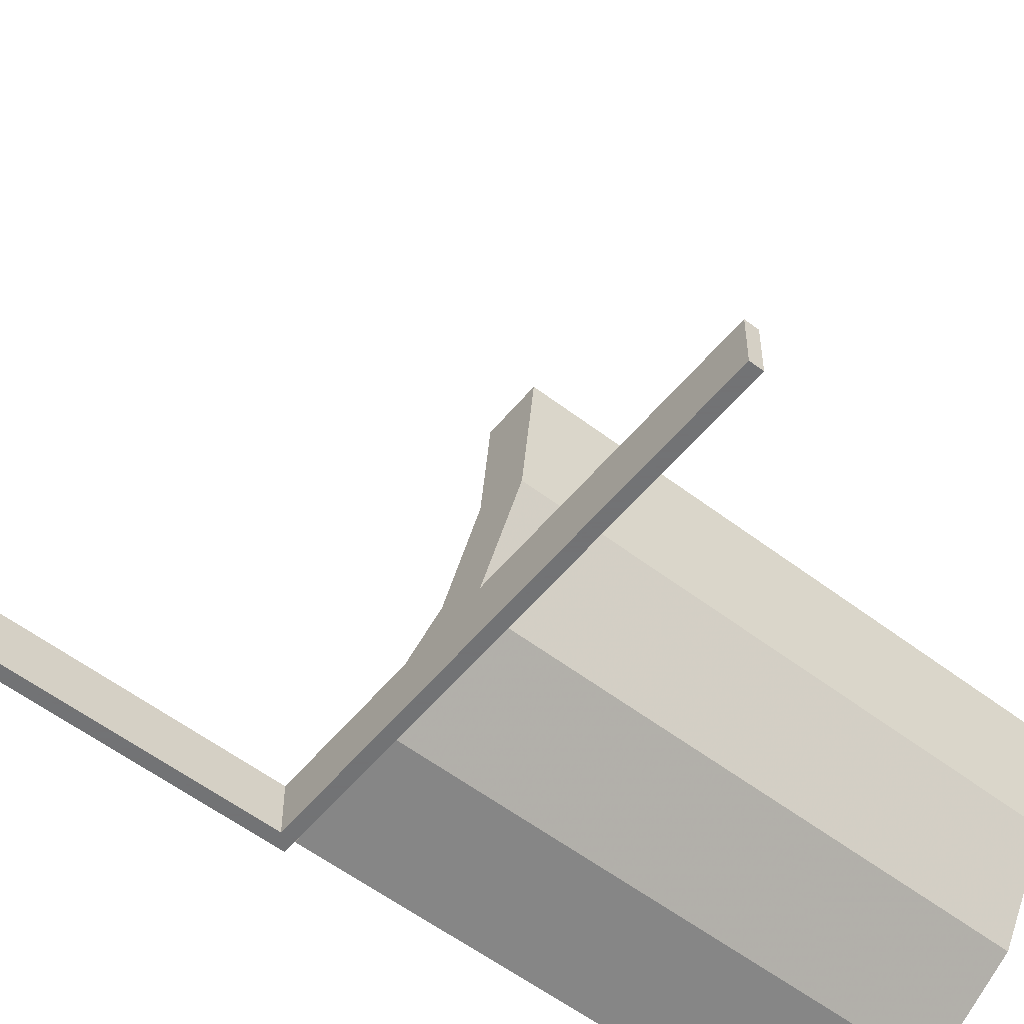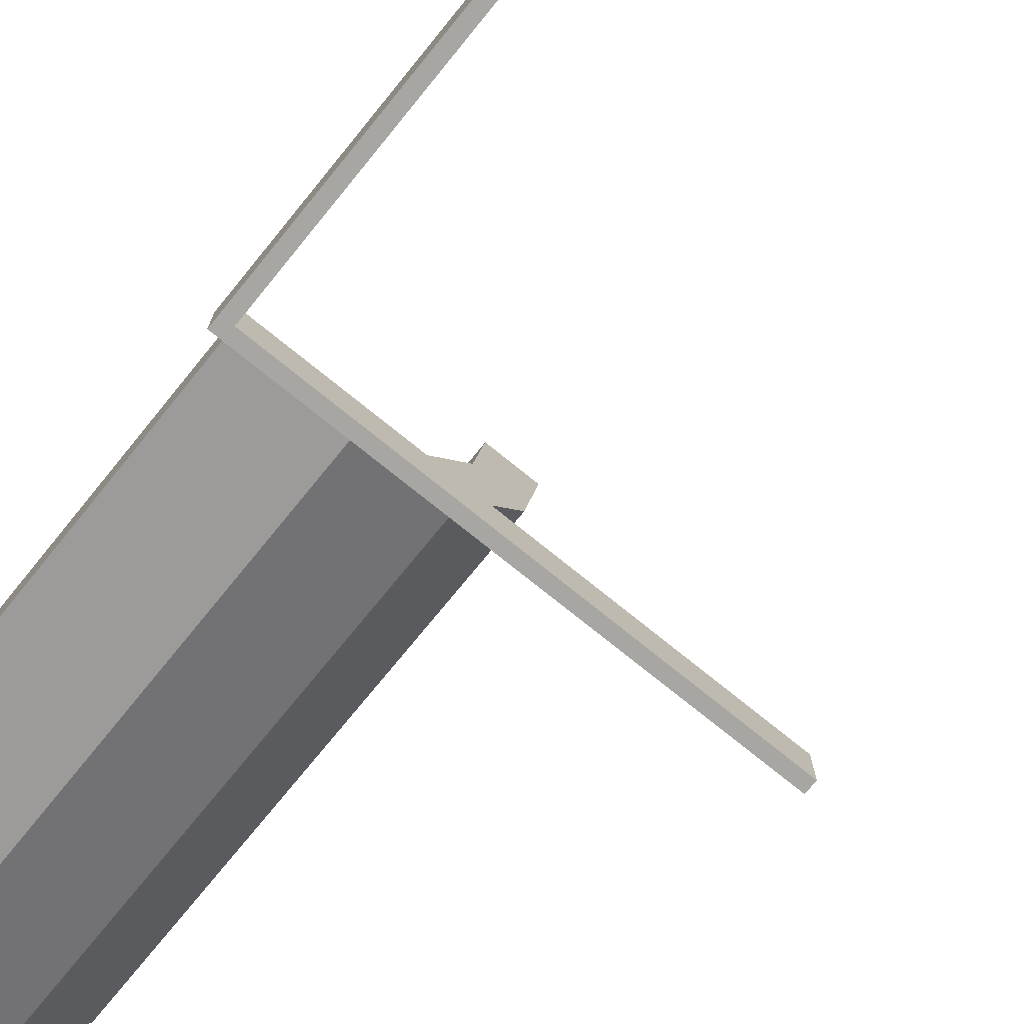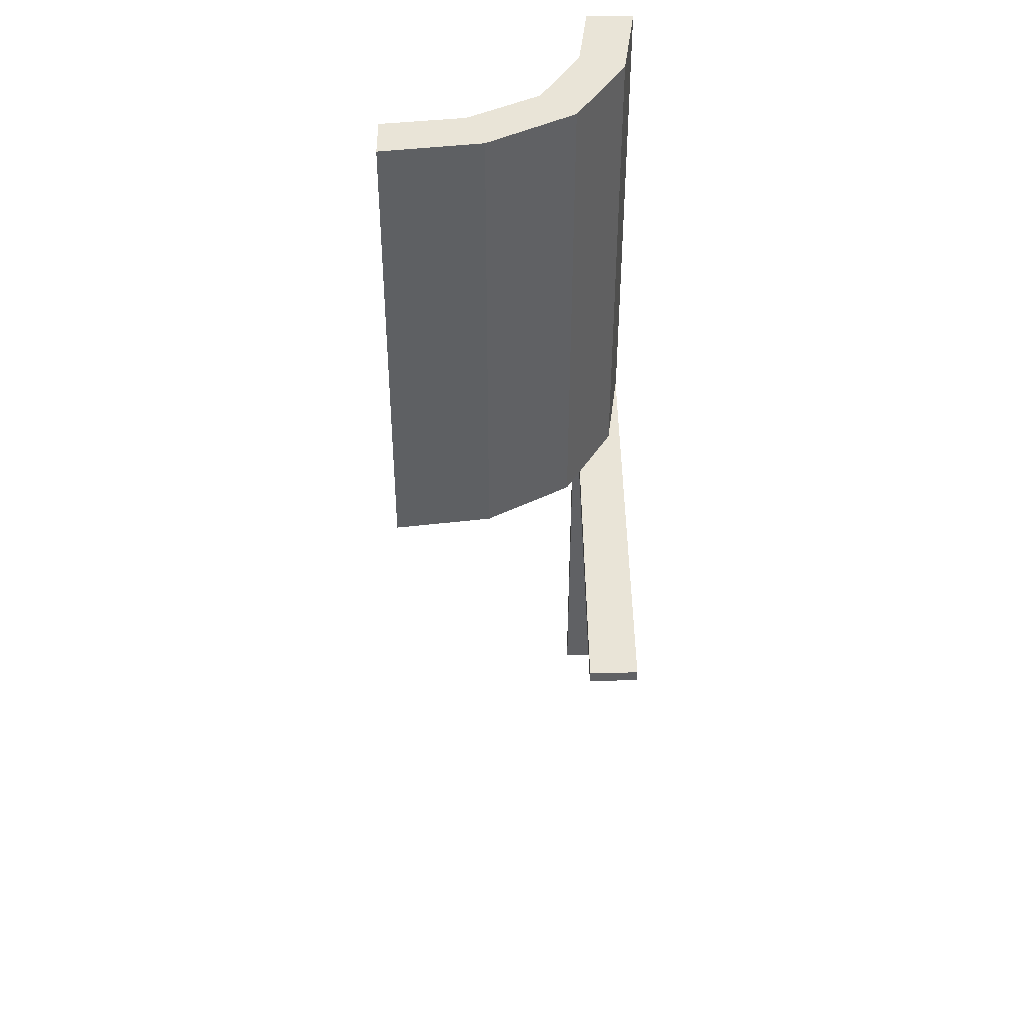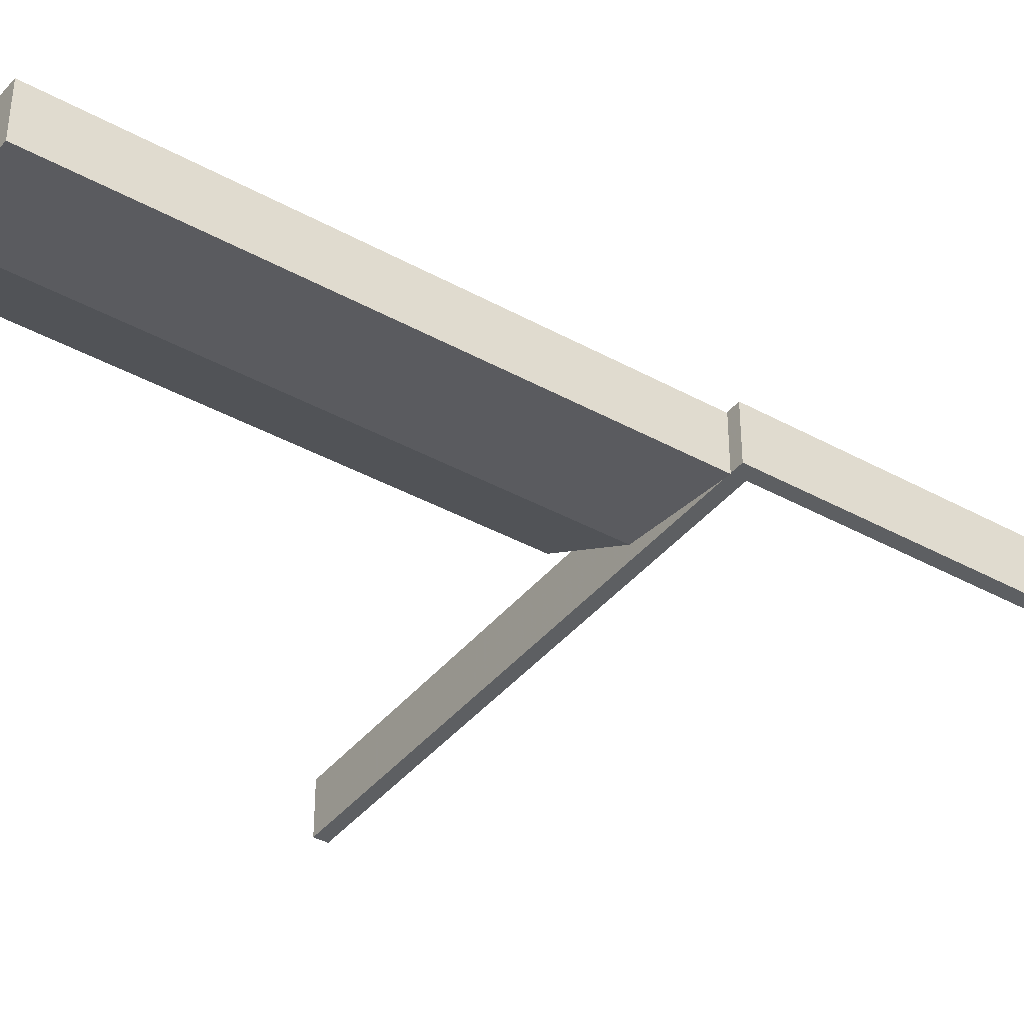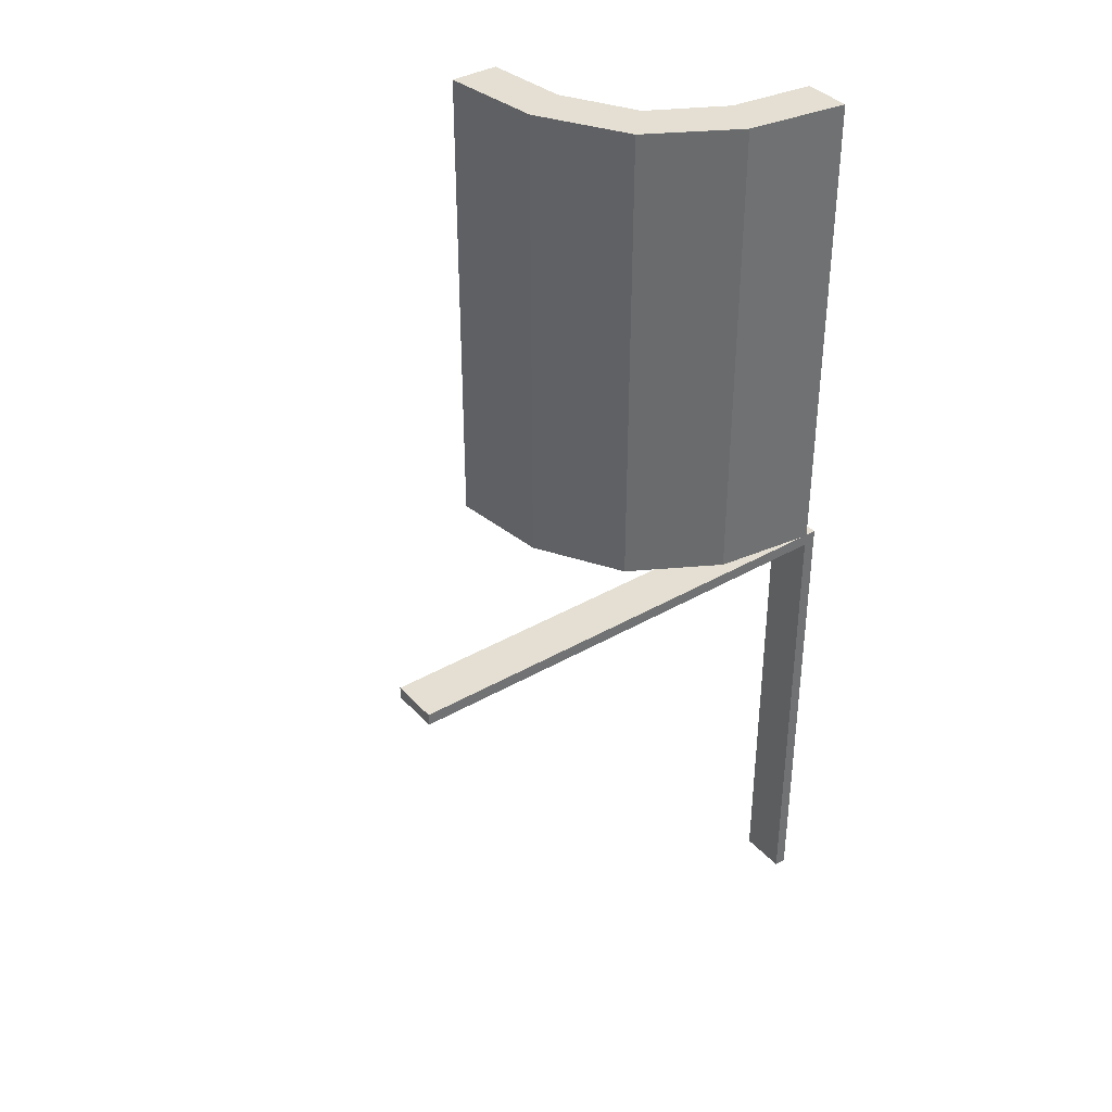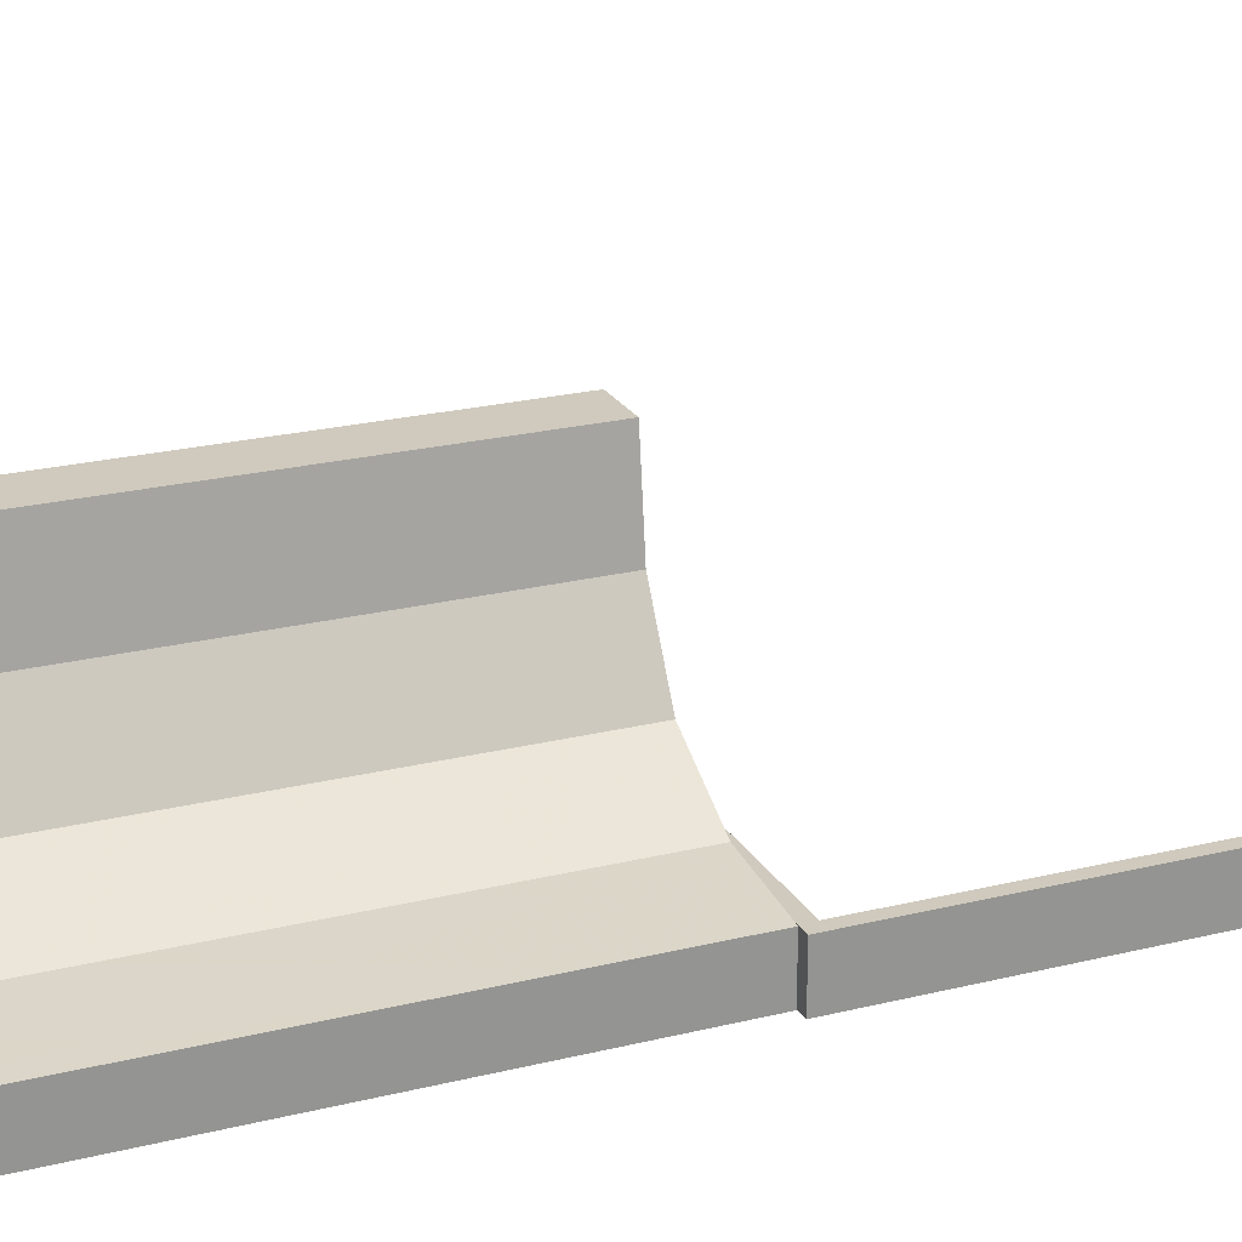
<metadata>
{"format":"obj","ext":"obj","renderer":"f3d","projection":"perspective","resolution":1024,"background":"white","views":[{"elev":-55.7,"azim":-128.8,"up":"+Y"},{"elev":-74.3,"azim":140.9,"up":"+Y"},{"elev":43.0,"azim":-90.5,"up":"+Z"},{"elev":-39.5,"azim":55.5,"up":"+Y"},{"elev":37.2,"azim":-36.6,"up":"+Z"},{"elev":22.9,"azim":67.0,"up":"+Y"}]}
</metadata>
<code>
v 0 0.225 0
v 0 0.225 -0.0125
v 0 0.275 0
v 0 0.275 -0.0125
v 0.402 0.2846 0
v 0.402 0.2846 0.5
v 0.4879 0.2243 0
v 0.4879 0.2243 0.5
v 0.4879 0.2743 0
v 0.4879 0.2743 0.5
v 0.3271 0.3263 0
v 0.3271 0.3263 0.25
v 0.3271 0.3263 0.5
v 0.3826 0.2383 0
v 0.3826 0.2383 0.5
v 0.2855 0.4005 0
v 0.2855 0.4005 0.5
v 0.5 0.225 0
v 0.5 0.225 -0.0125
v 0.5 0.225 -0.5
v 0.5 0.275 0
v 0.5 0.275 -0.0125
v 0.5 0.275 -0.5
v 0.239 0.3818 0
v 0.239 0.3818 0.5
v 0.225 0.4868 0
v 0.225 0.4868 0.5
v 0.4875 0.225 0
v 0.4875 0.225 -0.5
v 0.4875 0.275 0
v 0.4875 0.275 -0.5
v 0.2918 0.291 0
v 0.2918 0.291 0.25
v 0.2918 0.291 0.5
v 0.275 0.4868 0
v 0.275 0.4868 0.5
f 19 22 21
f 3 21 22
f 1 18 21
f 2 19 18
f 4 22 19
f 2 1 3
f 19 21 18
f 3 22 4
f 1 21 3
f 2 18 1
f 4 19 2
f 2 3 4
f 18 21 30
f 31 30 21
f 29 28 30
f 20 18 28
f 23 21 18
f 20 29 31
f 18 30 28
f 31 21 23
f 29 30 31
f 20 28 29
f 23 18 20
f 20 31 23
f 5 14 7
f 7 9 5
f 14 5 11
f 11 32 14
f 11 16 24
f 35 26 16
f 24 16 26
f 32 11 24
f 14 32 33
f 15 33 34
f 7 14 15
f 33 15 14
f 27 25 24
f 24 25 33
f 33 25 34
f 32 24 33
f 36 27 26
f 16 11 12
f 17 12 13
f 35 16 17
f 12 17 16
f 10 6 5
f 5 6 12
f 12 6 13
f 11 5 12
f 8 10 9
f 6 8 15
f 8 6 10
f 15 13 6
f 13 15 34
f 13 25 17
f 36 17 27
f 25 27 17
f 34 25 13
f 7 15 8
f 27 24 26
f 36 26 35
f 35 17 36
f 10 5 9
f 8 9 7

</code>
